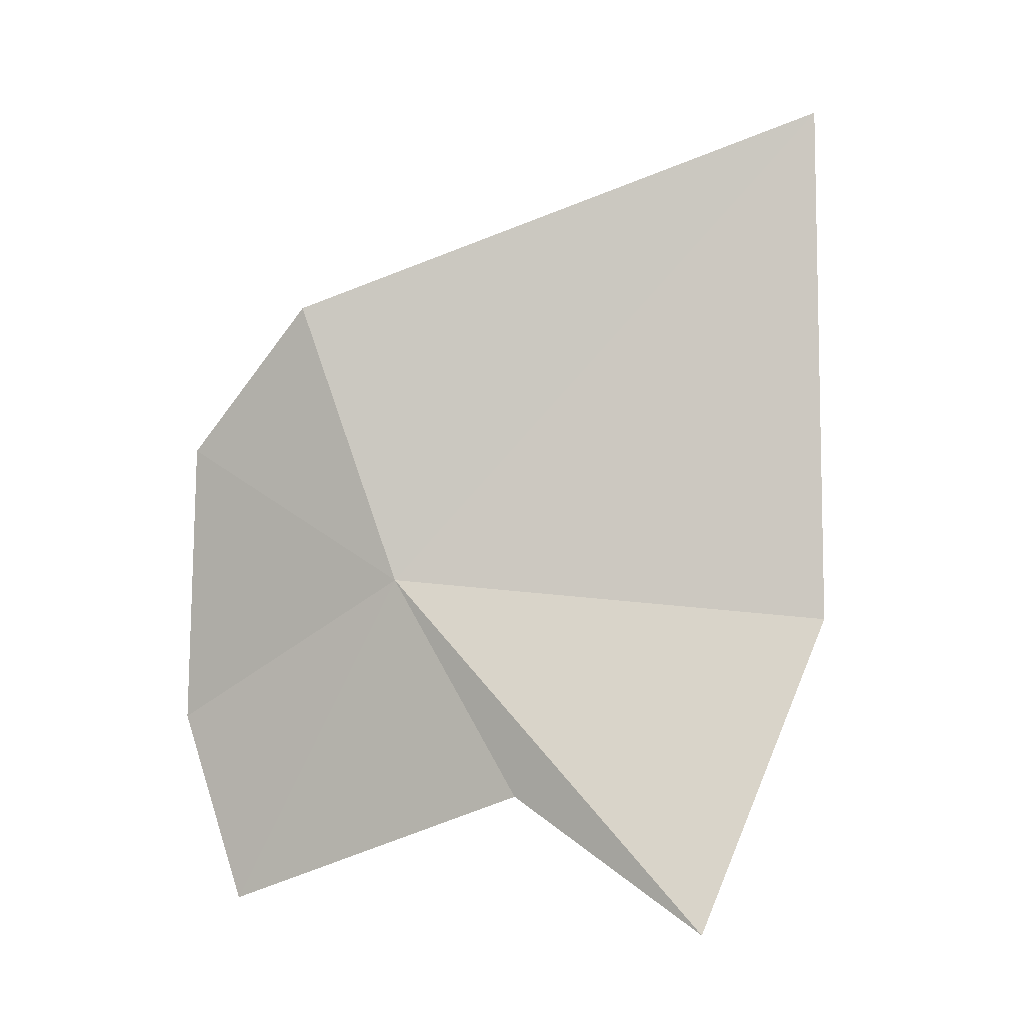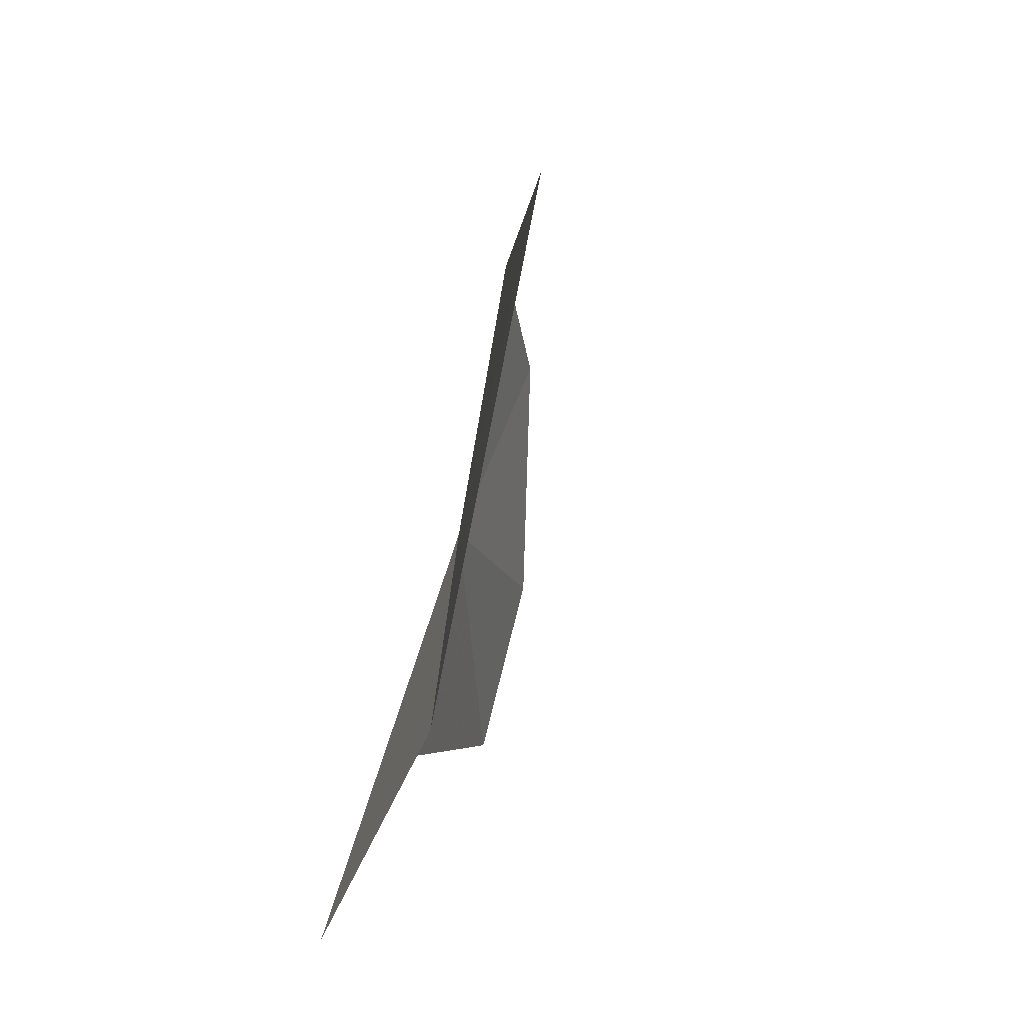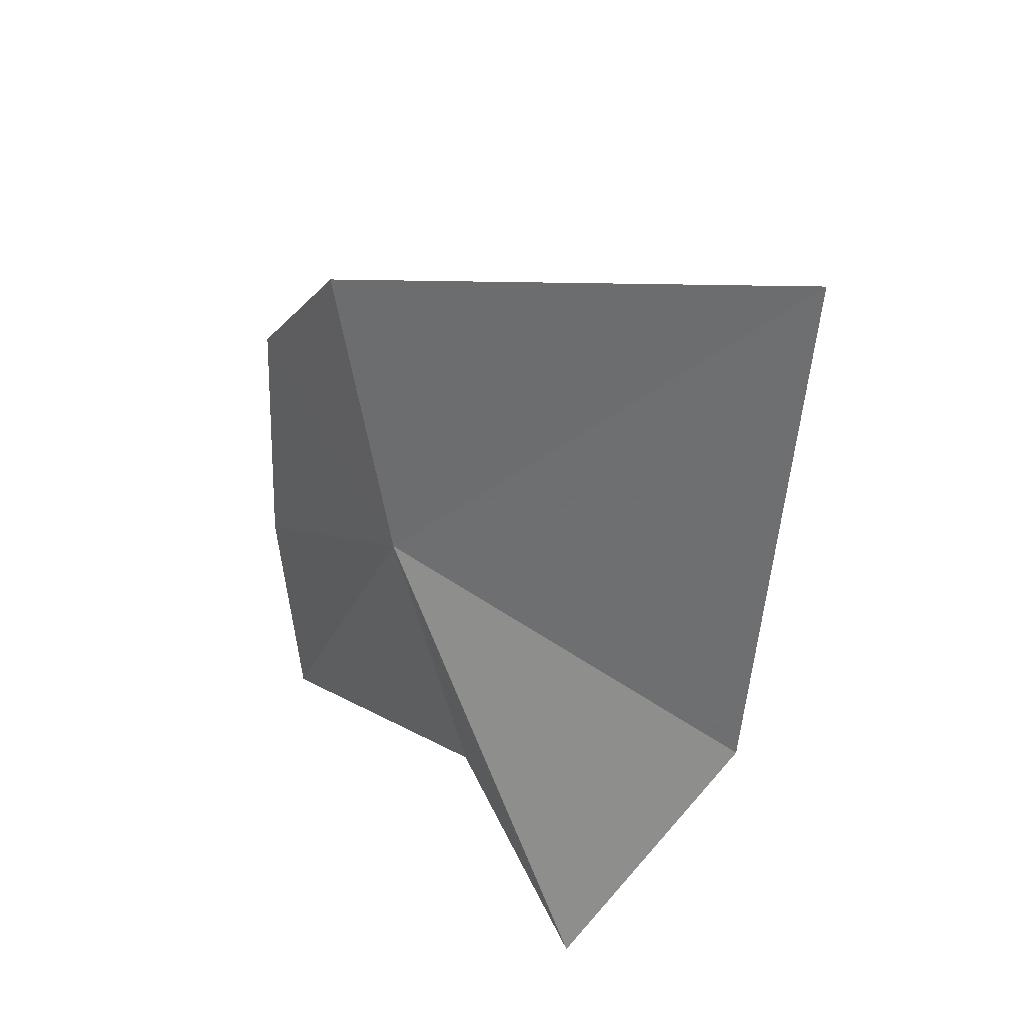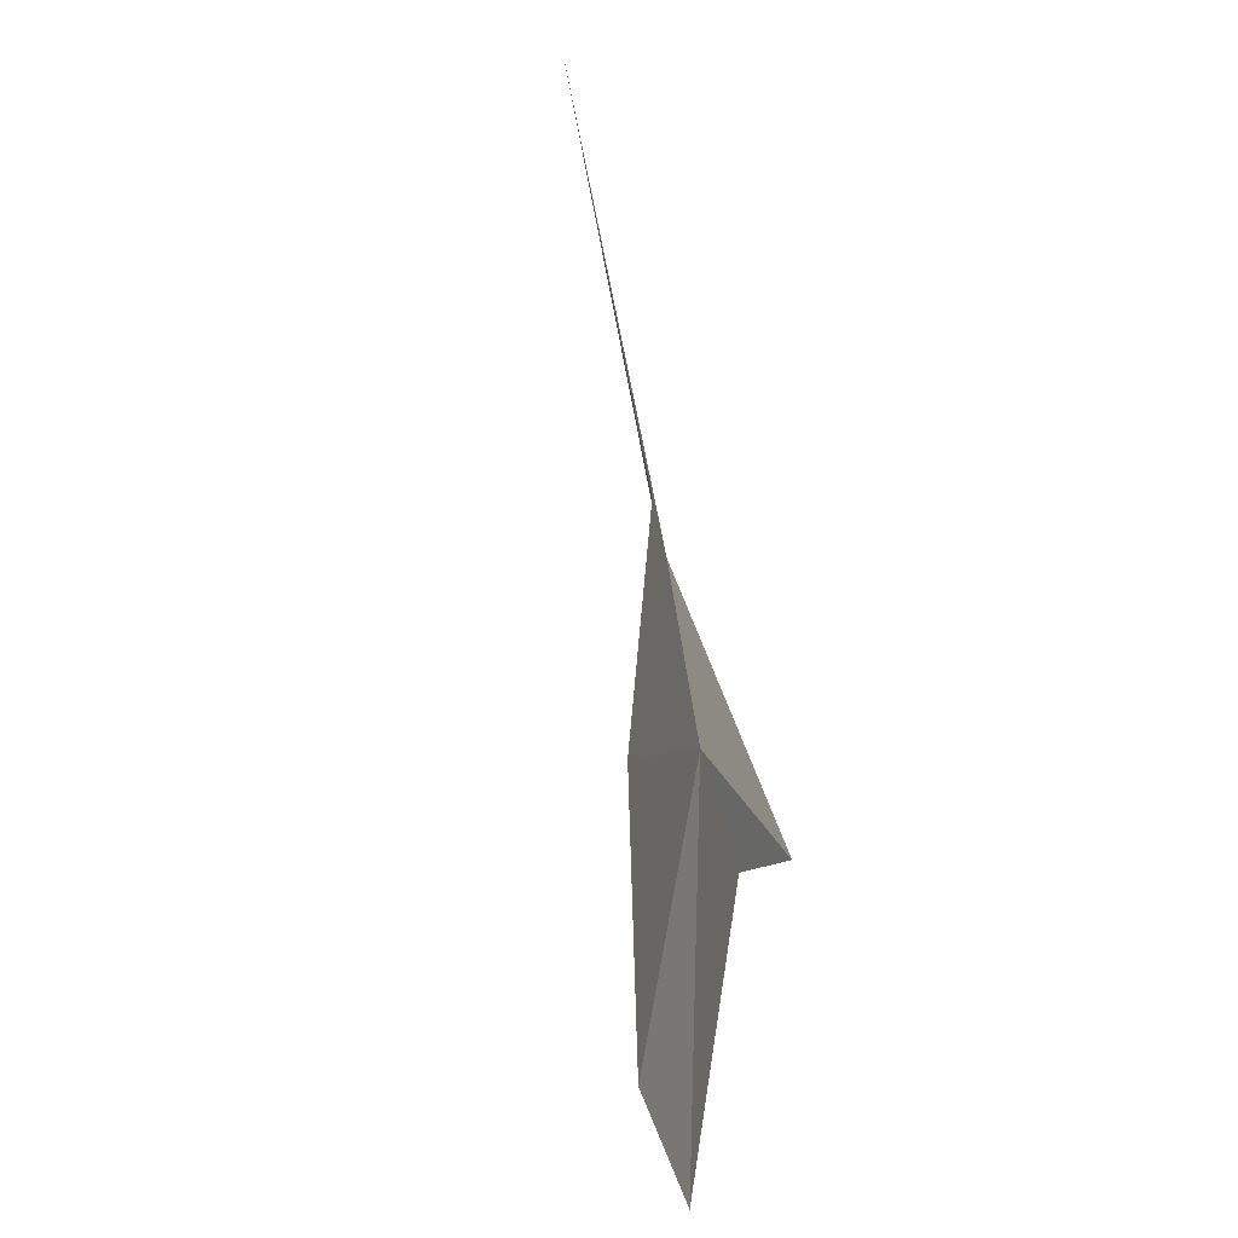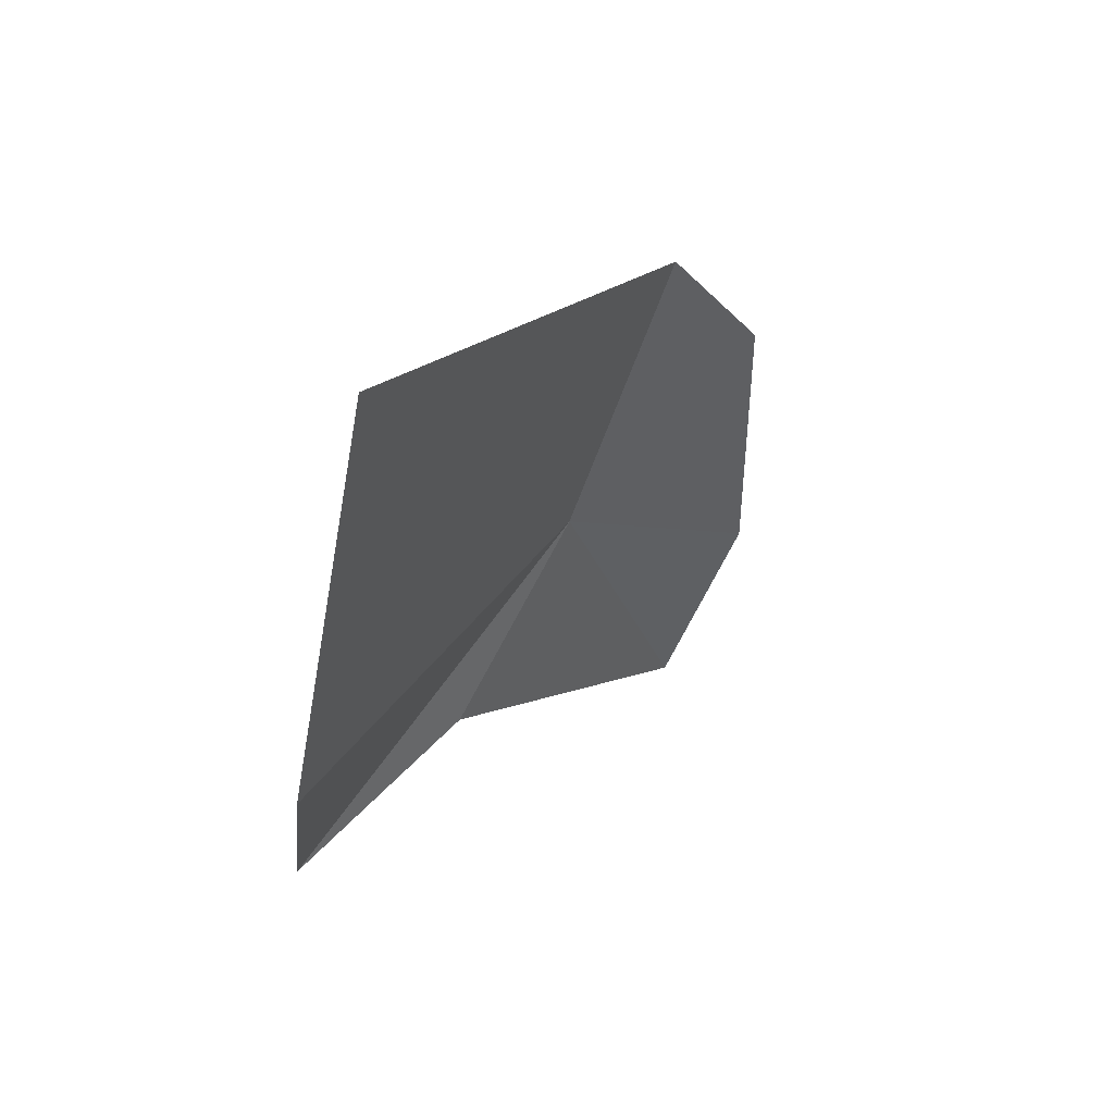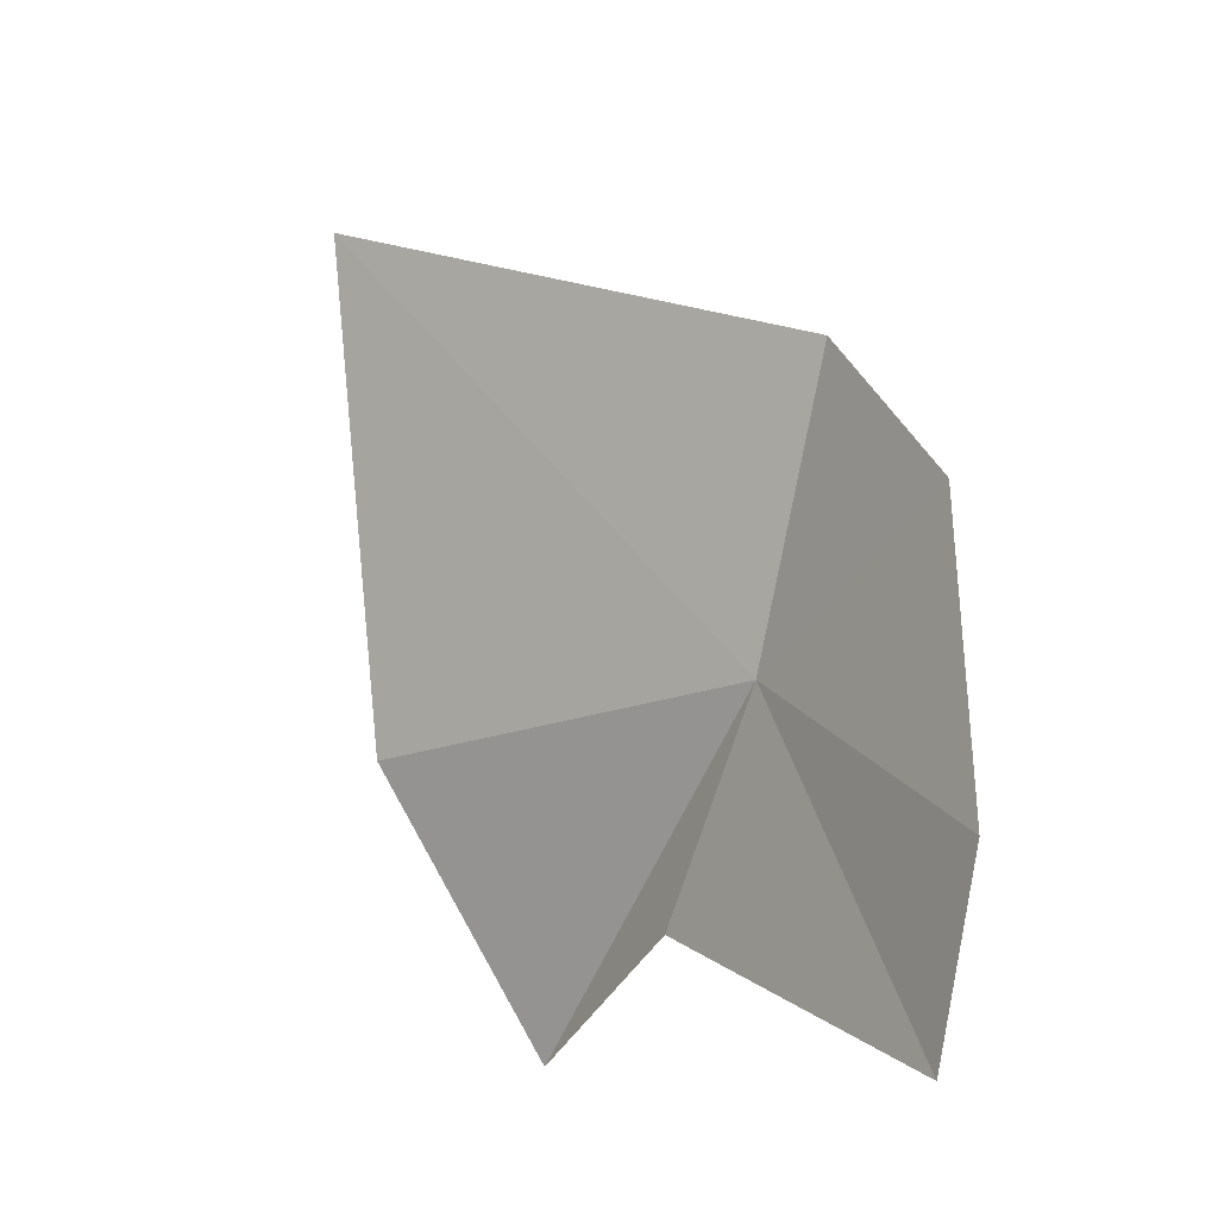
<metadata>
{"format":"obj","ext":"obj","renderer":"f3d","projection":"perspective","resolution":1024,"background":"white","views":[{"elev":5.0,"azim":-53.9,"up":"+Z"},{"elev":19.5,"azim":29.4,"up":"+Z"},{"elev":43.4,"azim":-25.9,"up":"+Z"},{"elev":27.0,"azim":-155.3,"up":"+Z"},{"elev":42.1,"azim":62.4,"up":"+Z"},{"elev":-12.5,"azim":153.5,"up":"+Z"}]}
</metadata>
<code>
v -3.28 -2.496 13.8
v -3.29 -2.314 14.23
v -2.847 -3.002 14.54
v -2.97 -3.095 13.75
v -3.345 -2.126 13.99
v -3.381 -2.244 13.27
v -3.254 -2.712 13.47
v -3.365 -2.115 13.55
v -3.219 -3.029 13.3
f 1 3 2
f 1 4 3
f 1 2 5
f 1 6 7
f 1 8 6
f 1 5 8
f 1 7 9
f 1 9 4

</code>
